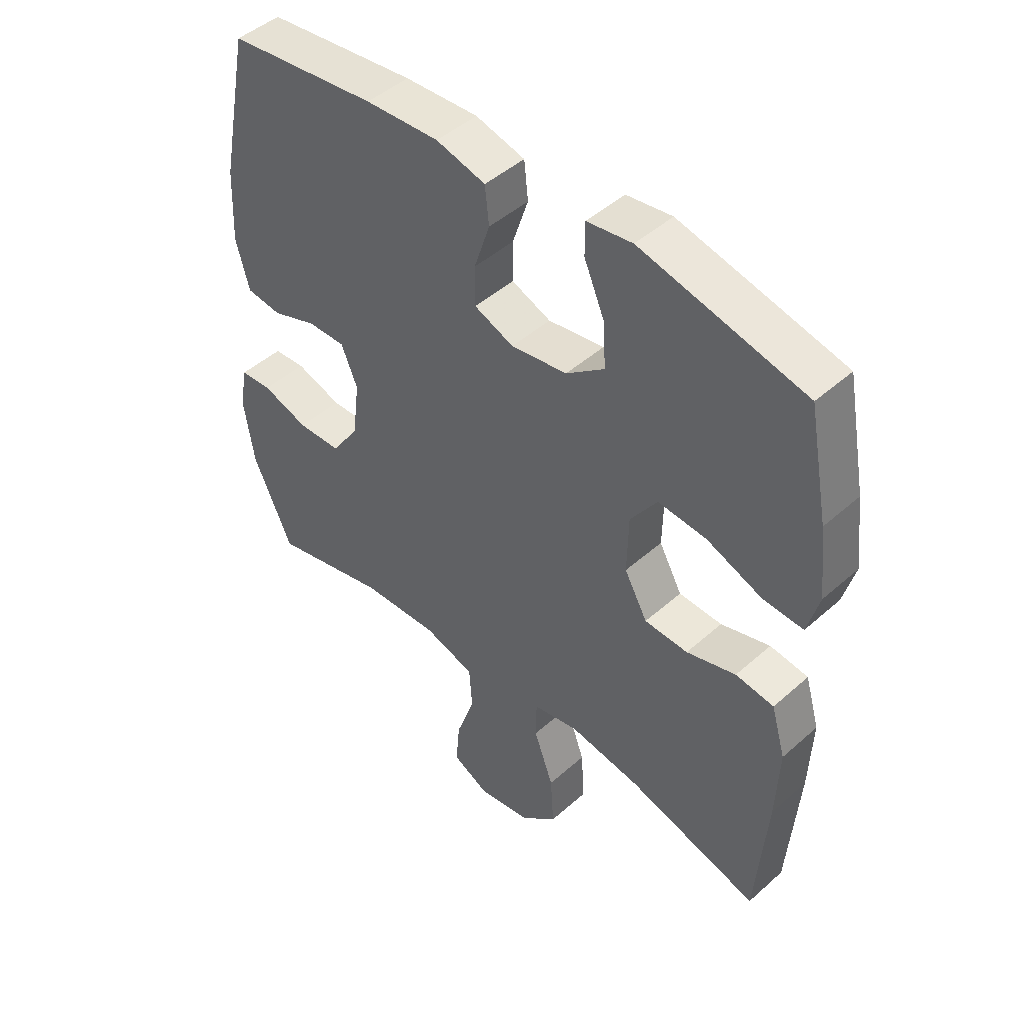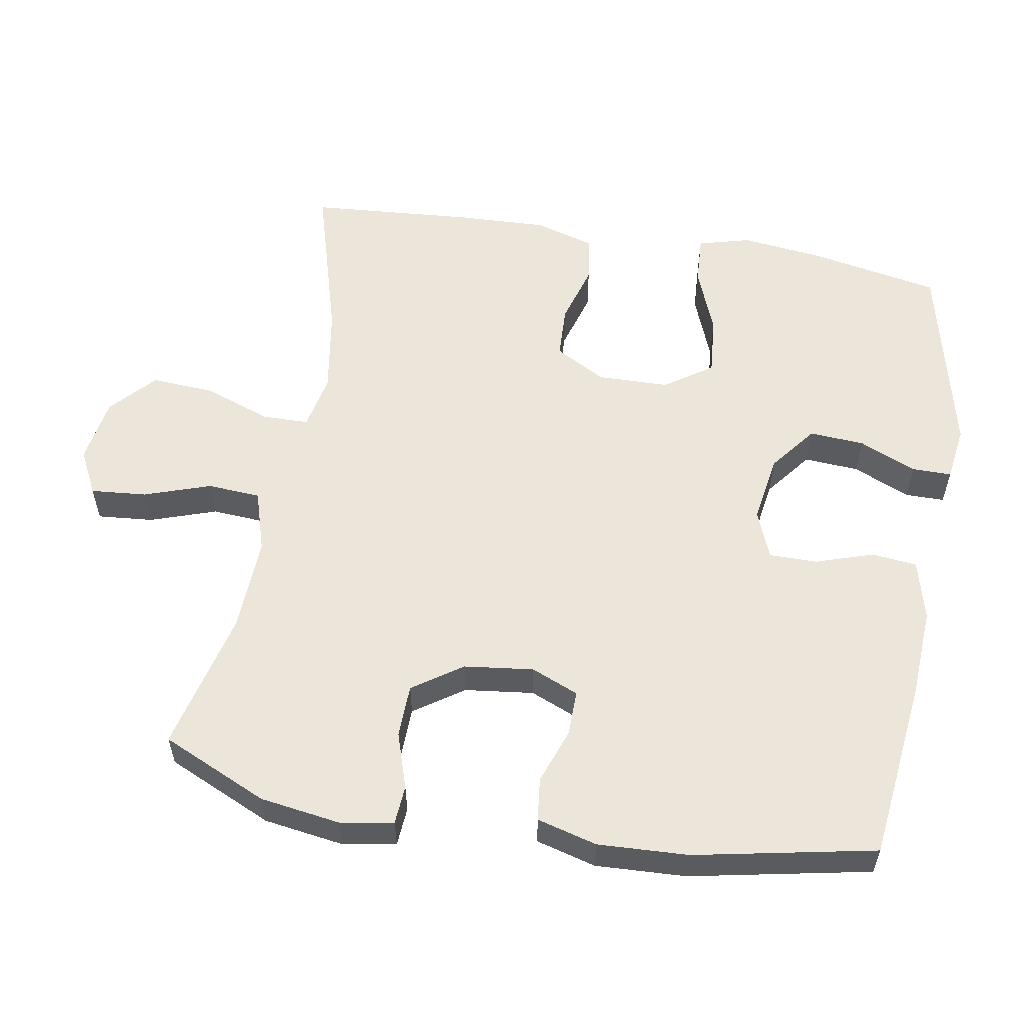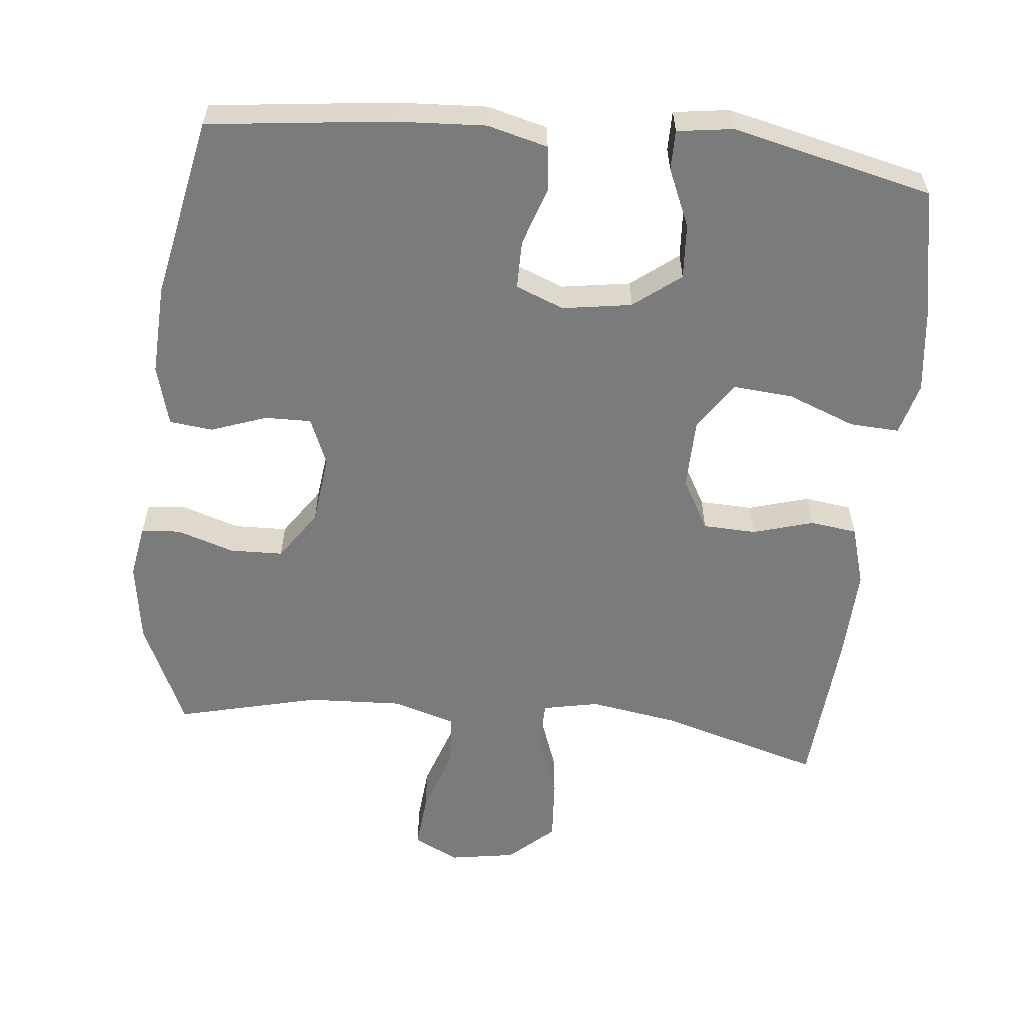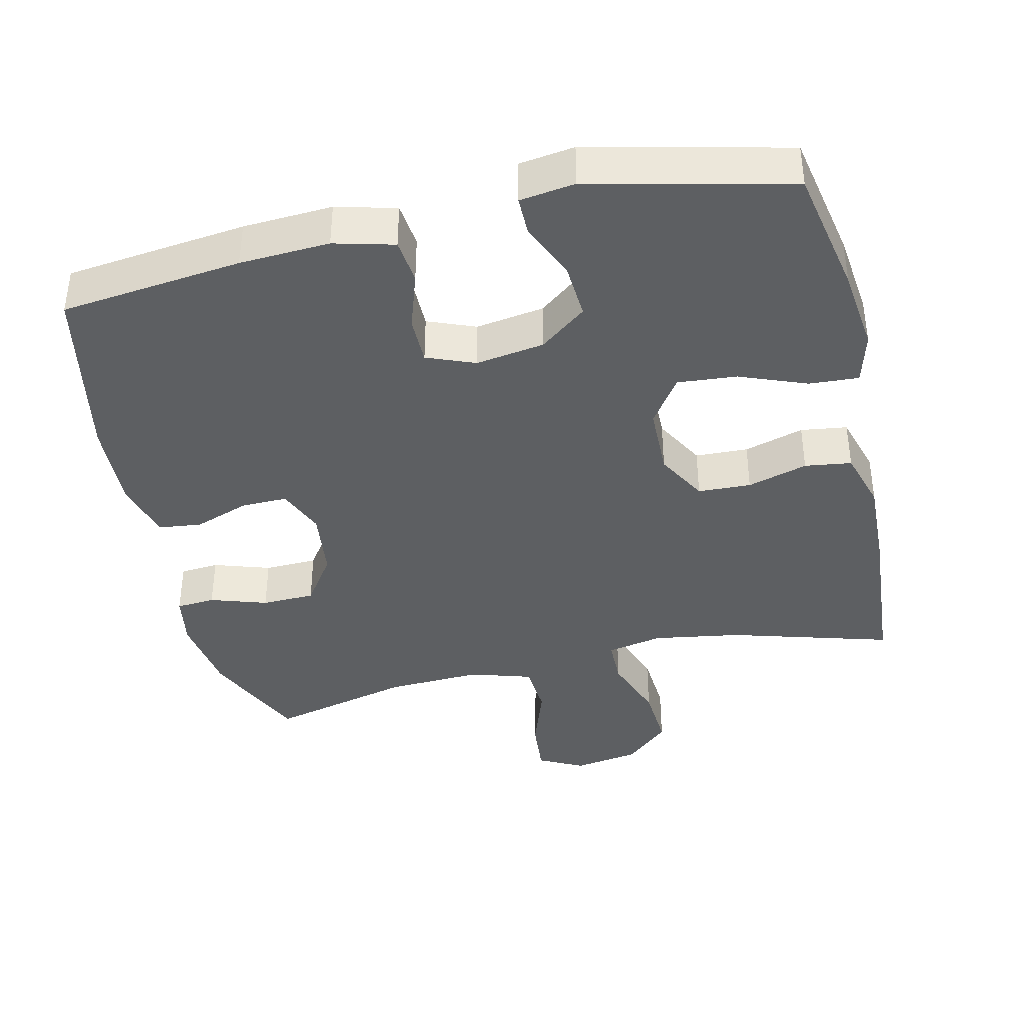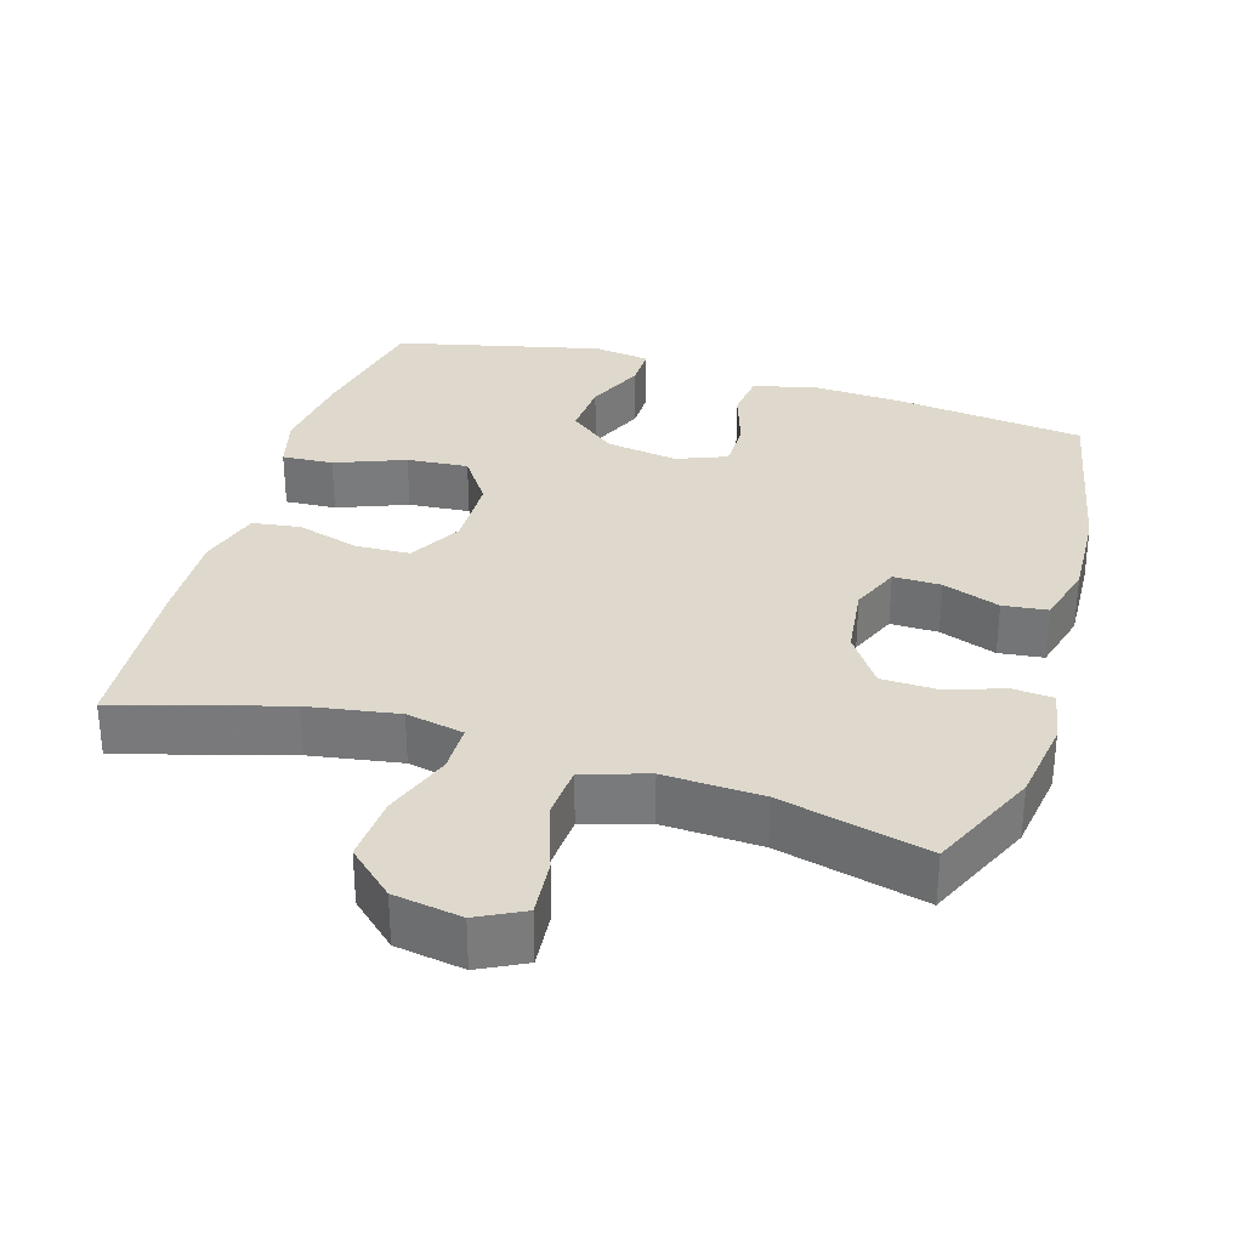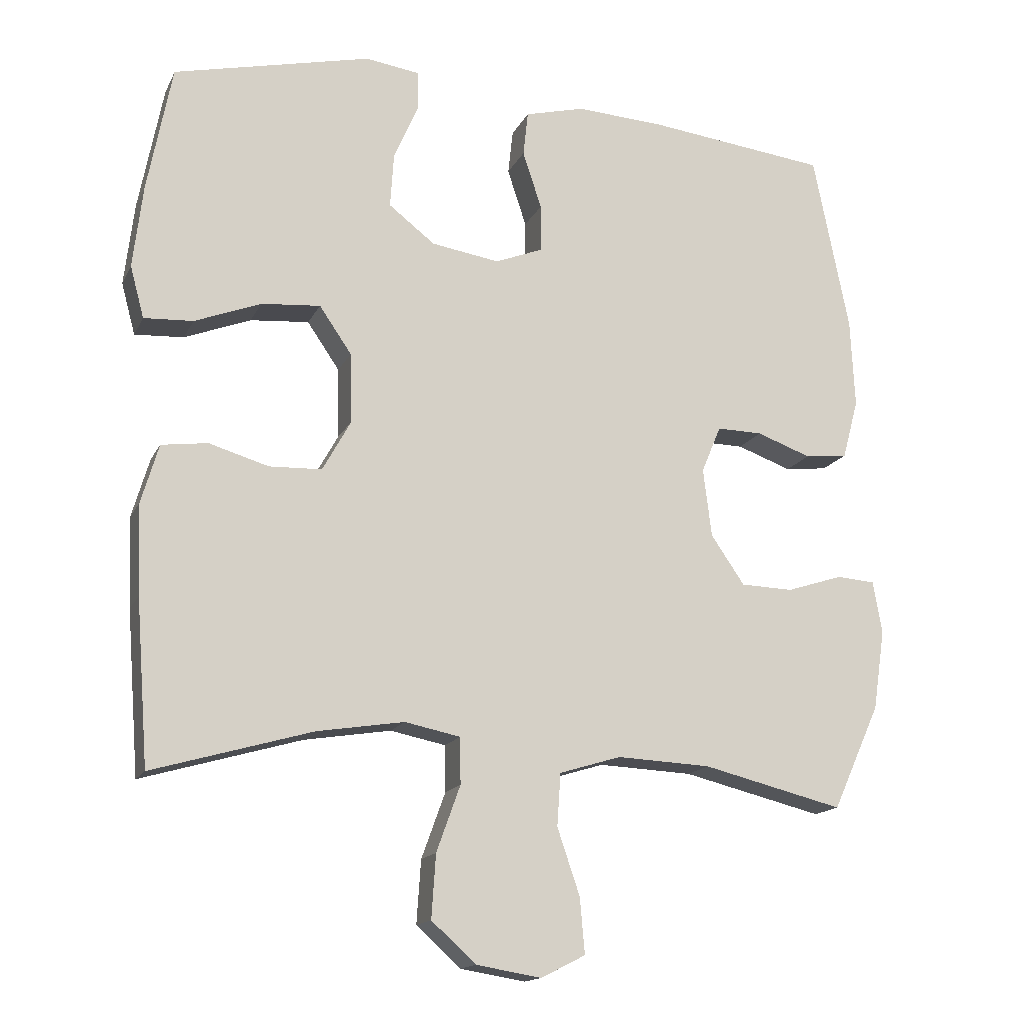
<metadata>
{"format":"obj","ext":"obj","renderer":"f3d","projection":"perspective","resolution":1024,"background":"white","views":[{"elev":46.5,"azim":44.7,"up":"+Z"},{"elev":56.6,"azim":-80.2,"up":"+Y"},{"elev":-58.4,"azim":-5.8,"up":"+Y"},{"elev":-39.6,"azim":13.0,"up":"+Y"},{"elev":32.0,"azim":-163.2,"up":"+Y"},{"elev":-15.6,"azim":161.2,"up":"+Z"}]}
</metadata>
<code>
v 0.5 0.07 -0.5
v 0.272 0.07 -0.434
v 0.148 0.07 -0.414
v 0.069 0.07 -0.43
v 0.068 0.07 -0.496
v 0.102 0.07 -0.59
v 0.108 0.07 -0.68
v 0.045 0.07 -0.737
v -0.048 0.07 -0.752
v -0.111 0.07 -0.72
v -0.104 0.07 -0.641
v -0.072 0.07 -0.547
v -0.077 0.07 -0.472
v -0.165 0.07 -0.445
v -0.299 0.07 -0.451
v -0.5 0.07 -0.5
v -0.568 0.07 -0.35
v -0.585 0.07 -0.236
v -0.572 0.07 -0.161
v -0.517 0.07 -0.157
v -0.437 0.07 -0.183
v -0.362 0.07 -0.181
v -0.314 0.07 -0.111
v -0.302 0.07 -0.013
v -0.33 0.07 0.054
v -0.395 0.07 0.053
v -0.473 0.07 0.025
v -0.534 0.07 0.032
v -0.557 0.07 0.117
v -0.551 0.07 0.245
v -0.5 0.07 0.5
v -0.243 0.07 0.53
v -0.116 0.07 0.537
v -0.031 0.07 0.515
v -0.024 0.07 0.451
v -0.051 0.07 0.369
v -0.051 0.07 0.301
v 0.017 0.07 0.274
v 0.114 0.07 0.289
v 0.18 0.07 0.34
v 0.175 0.07 0.418
v 0.14 0.07 0.499
v 0.14 0.07 0.555
v 0.218 0.07 0.566
v 0.5 0.07 0.5
v 0.535 0.07 0.318
v 0.549 0.07 0.199
v 0.529 0.07 0.125
v 0.459 0.07 0.129
v 0.364 0.07 0.166
v 0.28 0.07 0.173
v 0.234 0.07 0.106
v 0.232 0.07 0.005
v 0.272 0.07 -0.067
v 0.347 0.07 -0.07
v 0.432 0.07 -0.045
v 0.498 0.07 -0.054
v 0.523 0.07 -0.139
v 0.518 0.07 -0.267
v 0.5 0 -0.5
v 0.272 0 -0.434
v 0.148 0 -0.414
v 0.069 0 -0.43
v 0.068 0 -0.496
v 0.102 0 -0.59
v 0.108 0 -0.68
v 0.045 0 -0.737
v -0.048 0 -0.752
v -0.111 0 -0.72
v -0.104 0 -0.641
v -0.072 0 -0.547
v -0.077 0 -0.472
v -0.165 0 -0.445
v -0.299 0 -0.451
v -0.5 0 -0.5
v -0.568 0 -0.35
v -0.585 0 -0.236
v -0.572 0 -0.161
v -0.517 0 -0.157
v -0.437 0 -0.183
v -0.362 0 -0.181
v -0.314 0 -0.111
v -0.302 0 -0.013
v -0.33 0 0.054
v -0.395 0 0.053
v -0.473 0 0.025
v -0.534 0 0.032
v -0.557 0 0.117
v -0.551 0 0.245
v -0.5 0 0.5
v -0.243 0 0.53
v -0.116 0 0.537
v -0.031 0 0.515
v -0.024 0 0.451
v -0.051 0 0.369
v -0.051 0 0.301
v 0.017 0 0.274
v 0.114 0 0.289
v 0.18 0 0.34
v 0.175 0 0.418
v 0.14 0 0.499
v 0.14 0 0.555
v 0.218 0 0.566
v 0.5 0 0.5
v 0.535 0 0.318
v 0.549 0 0.199
v 0.529 0 0.125
v 0.459 0 0.129
v 0.364 0 0.166
v 0.28 0 0.173
v 0.234 0 0.106
v 0.232 0 0.005
v 0.272 0 -0.067
v 0.347 0 -0.07
v 0.432 0 -0.045
v 0.498 0 -0.054
v 0.523 0 -0.139
v 0.518 0 -0.267
f 58 59 1 2
f 55 56 57 58
f 54 55 58 2
f 53 54 2 3
f 52 53 3 4
f 47 48 49 50
f 47 50 51
f 46 47 51
f 45 46 51
f 44 45 51 52
f 41 42 43 44
f 40 41 44 52
f 33 34 35 36
f 33 36 37
f 32 33 37
f 31 32 37
f 30 31 37
f 29 30 37 38
f 26 27 28 29
f 25 26 29 38
f 18 19 20 21
f 18 21 22
f 15 16 17 18
f 14 15 18 22
f 13 14 22 23
f 9 10 11 12
f 9 12 13
f 8 9 13
f 5 6 7 8
f 4 5 8 13
f 39 40 52 4
f 24 25 38 39
f 23 24 39
f 4 13 23 39
f 61 60 118 117
f 117 116 115 114
f 61 117 114 113
f 62 61 113 112
f 63 62 112 111
f 109 108 107 106
f 110 109 106
f 110 106 105
f 110 105 104
f 111 110 104 103
f 103 102 101 100
f 111 103 100 99
f 95 94 93 92
f 96 95 92
f 96 92 91
f 96 91 90
f 96 90 89
f 97 96 89 88
f 88 87 86 85
f 97 88 85 84
f 80 79 78 77
f 81 80 77
f 77 76 75 74
f 81 77 74 73
f 82 81 73 72
f 71 70 69 68
f 72 71 68
f 72 68 67
f 67 66 65 64
f 72 67 64 63
f 63 111 99 98
f 98 97 84 83
f 98 83 82
f 98 82 72 63
f 1 60 61 2
f 2 61 62 3
f 3 62 63 4
f 4 63 64 5
f 5 64 65 6
f 6 65 66 7
f 7 66 67 8
f 8 67 68 9
f 9 68 69 10
f 10 69 70 11
f 11 70 71 12
f 12 71 72 13
f 13 72 73 14
f 14 73 74 15
f 15 74 75 16
f 16 75 76 17
f 17 76 77 18
f 18 77 78 19
f 19 78 79 20
f 20 79 80 21
f 21 80 81 22
f 22 81 82 23
f 23 82 83 24
f 24 83 84 25
f 25 84 85 26
f 26 85 86 27
f 27 86 87 28
f 28 87 88 29
f 29 88 89 30
f 30 89 90 31
f 31 90 91 32
f 32 91 92 33
f 33 92 93 34
f 34 93 94 35
f 35 94 95 36
f 36 95 96 37
f 37 96 97 38
f 38 97 98 39
f 39 98 99 40
f 40 99 100 41
f 41 100 101 42
f 42 101 102 43
f 43 102 103 44
f 44 103 104 45
f 45 104 105 46
f 46 105 106 47
f 47 106 107 48
f 48 107 108 49
f 49 108 109 50
f 50 109 110 51
f 51 110 111 52
f 52 111 112 53
f 53 112 113 54
f 54 113 114 55
f 55 114 115 56
f 56 115 116 57
f 57 116 117 58
f 58 117 118 59
f 59 118 60 1

</code>
